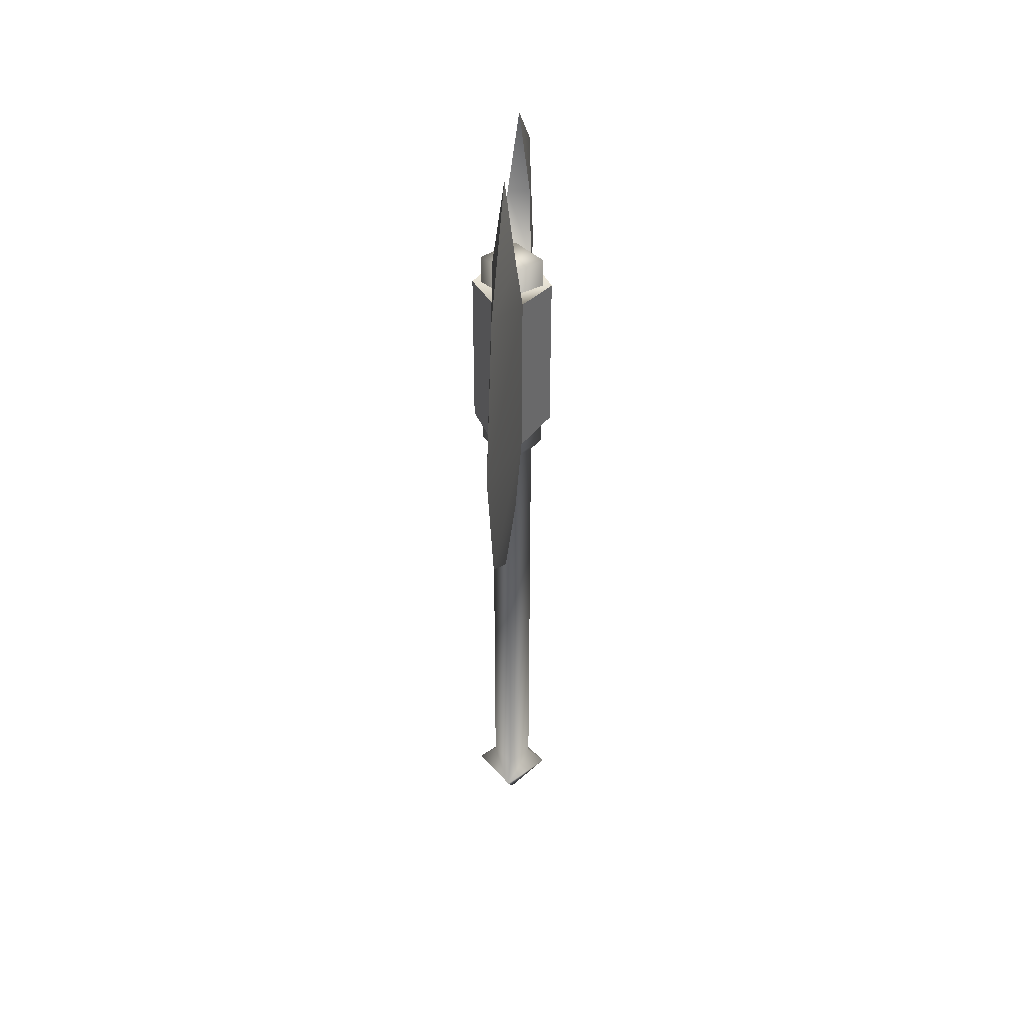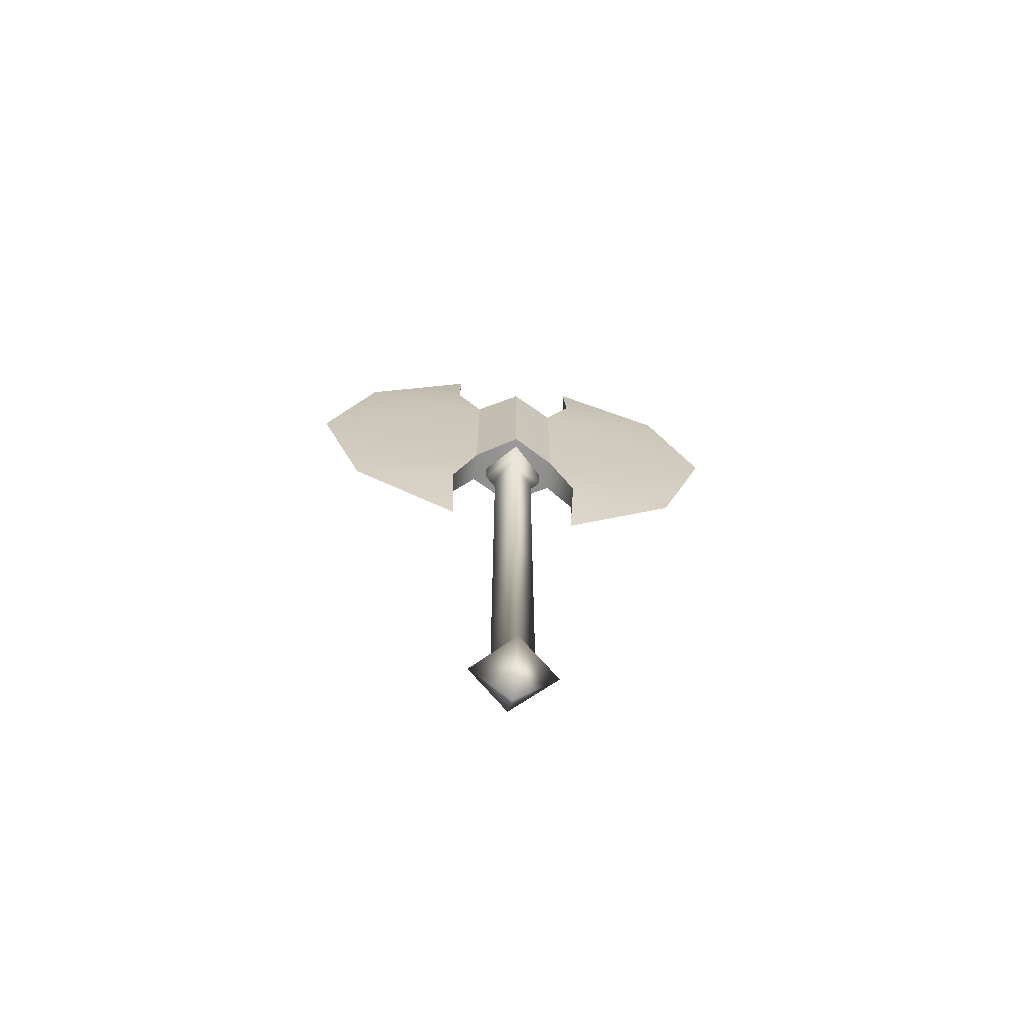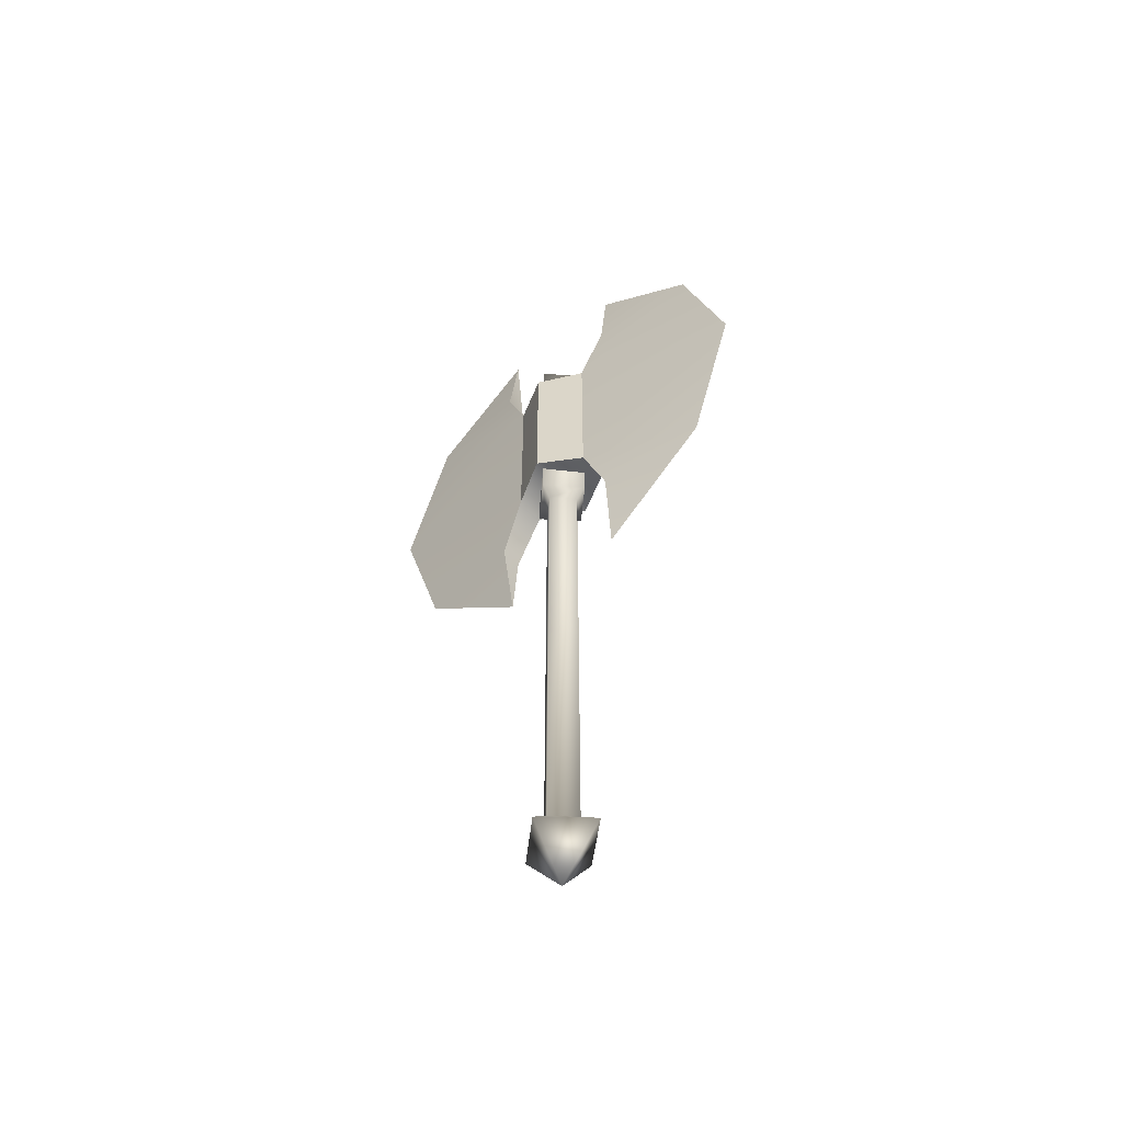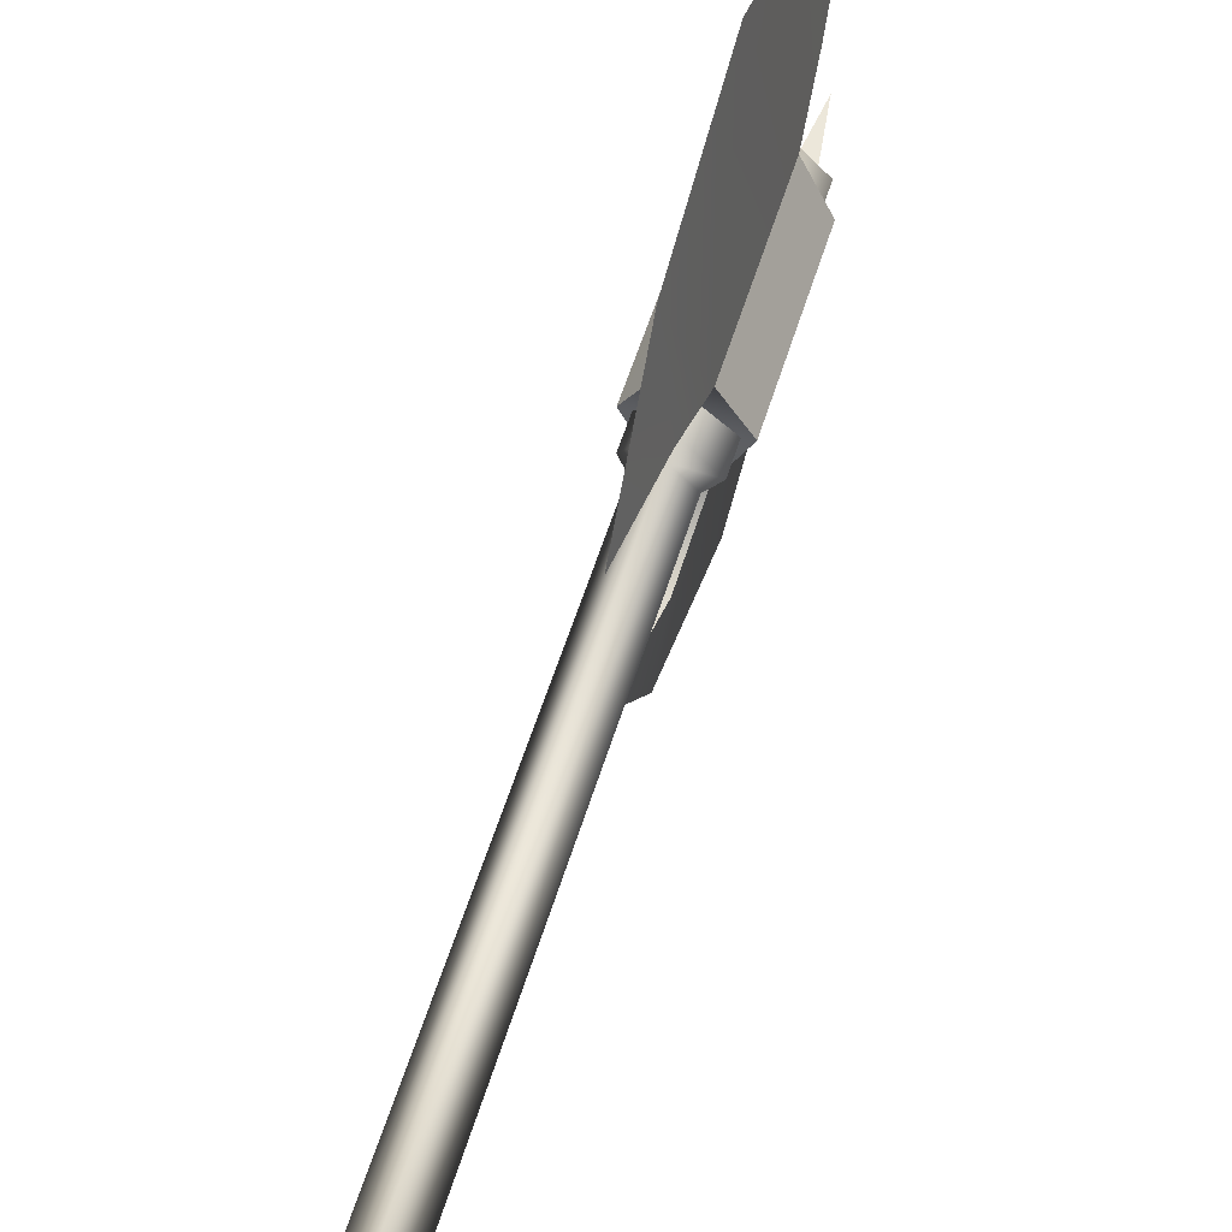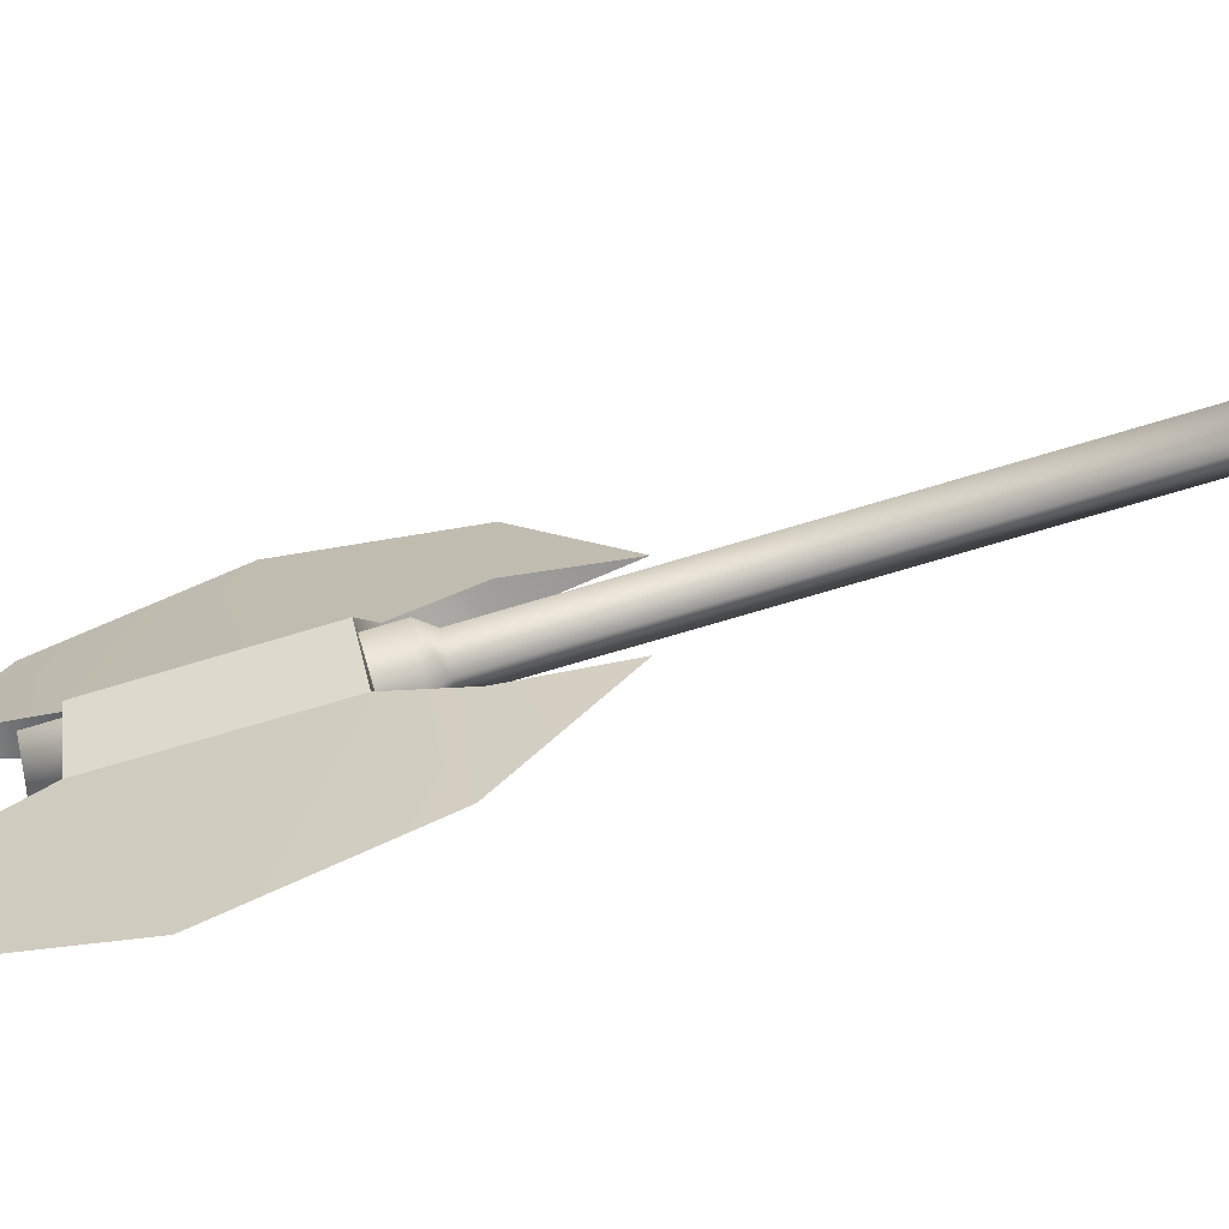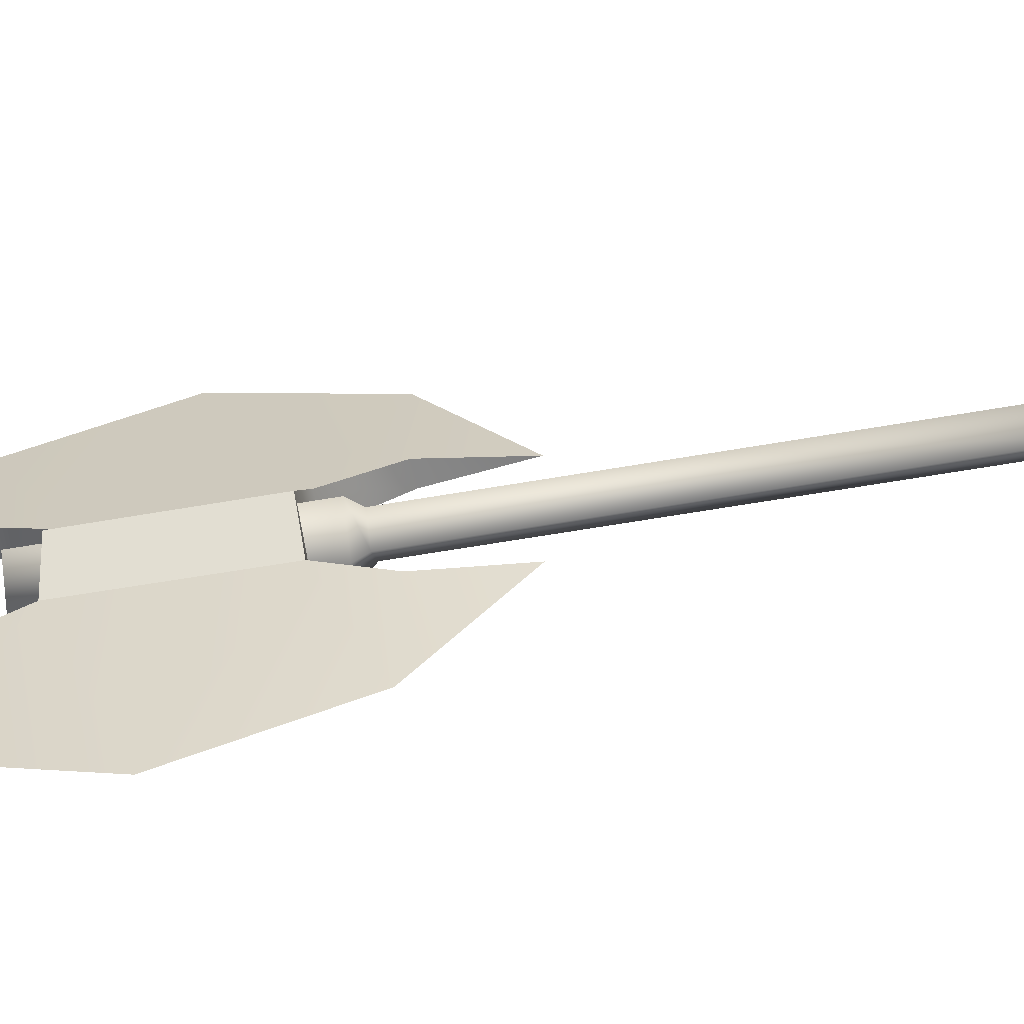
<metadata>
{"format":"obj","ext":"obj","renderer":"f3d","projection":"perspective","resolution":1024,"background":"white","views":[{"elev":39.3,"azim":-174.1,"up":"+Y"},{"elev":-68.5,"azim":82.7,"up":"+Y"},{"elev":-53.3,"azim":130.5,"up":"+Y"},{"elev":55.9,"azim":16.9,"up":"+Z"},{"elev":-66.0,"azim":-72.6,"up":"+Z"},{"elev":-59.0,"azim":-79.7,"up":"+Z"}]}
</metadata>
<code>
o
v -0.02741 0.7145 0.09212
v -0.02829 1.039 0.09184
v -0.07563 0.723 0.009476
v 0.07563 1.033 0.009476
v 0.03007 0.7159 -0.07286
v 0.02983 1.041 -0.07249
v 0.07563 0.723 0.009476
v -0.07563 0.723 0.009476
v -0.02829 1.039 -0.07288
v -0.02741 0.7145 -0.07317
v -0.07563 1.033 0.009476
v 0.07563 0.723 0.009476
v 0.07563 1.033 0.009476
v 0.03007 0.7159 0.09181
v 0.02983 1.041 0.09144
v -0.03896 -0.2502 0.007892
v 0 0.2275 0.04701
v -0.03896 0.2274 0.007892
v 0 -0.2502 -0.03123
v 0 0.2276 -0.03123
v 0.03859 -0.2502 0.007892
v 0.03859 0.2275 0.007892
v 0 -0.2502 0.04701
v -0.03896 0.6431 0.007892
v 0 0.2276 -0.03123
v -0.03896 0.2274 0.007892
v 0 0.6431 0.04701
v 0 0.6431 -0.03123
v 0.03859 0.2275 0.007892
v 0.03859 0.6431 0.007892
v 0 0.2275 0.04701
v -0.07563 1.033 0.009476
v 0.02983 1.041 -0.07249
v -0.02829 1.039 -0.07288
v 0.02204 1.156 -0.1226
v -0.02063 1.158 -0.1222
v 0 1.321 -0.1207
v 0.07563 1.033 0.009476
v 0.02983 1.041 0.09144
v -0.02829 1.039 0.09184
v 0.02204 1.156 0.1416
v -0.02063 1.158 0.1411
v 0 1.321 0.1397
v 0.07563 0.723 0.009476
v -0.02741 0.7145 -0.07317
v 0.03007 0.7159 -0.07286
v 0.02236 0.5955 -0.1207
v -0.02061 0.5964 -0.1216
v 0 0.4333 -0.1138
v -0.02061 0.5964 0.1405
v -0.02741 0.7145 0.09212
v 0.02236 0.5955 0.1397
v 0 0.4333 0.1328
v -0.07563 0.723 0.009476
v 0.03007 0.7159 0.09181
v -0.07563 1.033 0.009476
v -0.07563 0.723 0.009476
v 0 0.4333 -0.1138
v 0 0.6051 -0.328
v 0.02236 0.5955 -0.1207
v 0.03007 0.7159 -0.07286
v 0 0.8911 -0.4226
v 0.02983 1.041 -0.07249
v 0 1.165 -0.3305
v 0.02204 1.156 -0.1226
v 0 1.321 -0.1207
v 0 0.4333 -0.1138
v -0.02061 0.5964 -0.1216
v 0 0.6051 -0.328
v -0.02741 0.7145 -0.07317
v 0 0.8911 -0.4226
v -0.02829 1.039 -0.07288
v 0 1.165 -0.3305
v -0.02063 1.158 -0.1222
v 0 1.321 -0.1207
v 0.02236 0.5955 0.1397
v 0 0.6051 0.347
v 0 0.4333 0.1328
v 0.03007 0.7159 0.09181
v 0 0.8911 0.4415
v 0.02983 1.041 0.09144
v 0 1.165 0.3494
v 0.02204 1.156 0.1416
v 0 1.321 0.1397
v 0 0.6051 0.347
v -0.02061 0.5964 0.1405
v 0 0.4333 0.1328
v -0.02741 0.7145 0.09212
v 0 0.8911 0.4415
v -0.02829 1.039 0.09184
v 0 1.165 0.3494
v -0.02063 1.158 0.1411
v 0 1.321 0.1397
v 0.03859 -0.2502 0.007892
v 0 -0.2502 0.04701
v 0.07254 -0.2798 0.008075
v 0 -0.2798 -0.07289
v 0 -0.3772 0.008247
v -0.07293 -0.2798 0.008075
v 0 -0.2798 0.08581
v 0 -0.2502 -0.03123
v -0.03896 -0.2502 0.007892
v 0 1.088 0.06696
v 0 1.088 -0.05118
v -0.05876 1.088 0.00789
v 0.05832 1.088 0.00789
v 0 0.6667 -0.05118
v -0.05876 0.6667 0.007891
v 0 1.088 0.06696
v 0 0.6667 0.06696
v 0.05832 0.6667 0.007891
v 0 1.088 -0.05118
v 0.03859 0.6431 0.007892
v 0 0.6431 -0.03123
v -0.03896 0.6431 0.007892
v 0 0.6431 0.04701
v -0.07563 1.033 0.009476
g Geoset0
f 1 2 3
f 4 5 6
f 5 4 7
f 8 9 10
f 9 8 11
f 12 13 14
f 15 14 13
f 16 17 18
f 18 19 16
f 19 18 20
f 20 21 19
f 21 20 22
f 22 23 21
f 23 22 17
f 17 16 23
f 24 25 26
f 26 27 24
f 25 24 28
f 28 29 25
f 29 28 30
f 30 31 29
f 31 30 27
f 27 26 31
f 32 33 34
f 35 34 33
f 36 34 35
f 37 36 35
f 33 32 38
f 38 32 39
f 40 39 32
f 39 40 41
f 41 40 42
f 41 42 43
f 44 45 46
f 46 45 47
f 47 45 48
f 47 48 49
f 50 51 52
f 53 50 52
f 45 44 54
f 54 44 51
f 55 51 44
f 52 51 55
f 56 57 38
f 38 57 44
f 38 57 56
f 44 57 38
f 58 59 60
f 60 59 61
f 59 62 61
f 61 62 63
f 63 62 64
f 63 64 65
f 65 64 66
f 67 68 69
f 68 70 69
f 70 71 69
f 70 72 71
f 72 73 71
f 74 73 72
f 75 73 74
f 76 77 78
f 79 77 76
f 79 80 77
f 81 80 79
f 82 80 81
f 83 82 81
f 84 82 83
f 85 86 87
f 85 88 86
f 85 89 88
f 89 90 88
f 89 91 90
f 90 91 92
f 92 91 93
f 94 95 96
f 96 97 94
f 98 97 96
f 99 97 98
f 99 98 100
f 101 94 97
f 97 102 101
f 99 102 97
f 95 102 99
f 99 100 95
f 100 96 95
f 100 98 96
f 103 104 105
f 106 104 103
f 105 107 108
f 108 109 105
f 109 108 110
f 110 106 109
f 106 110 111
f 111 112 106
f 107 105 112
f 112 111 107
f 113 107 111
f 107 113 114
f 114 108 107
f 108 114 115
f 115 110 108
f 110 115 116
f 116 111 110
f 111 116 113
f 117 3 2

</code>
